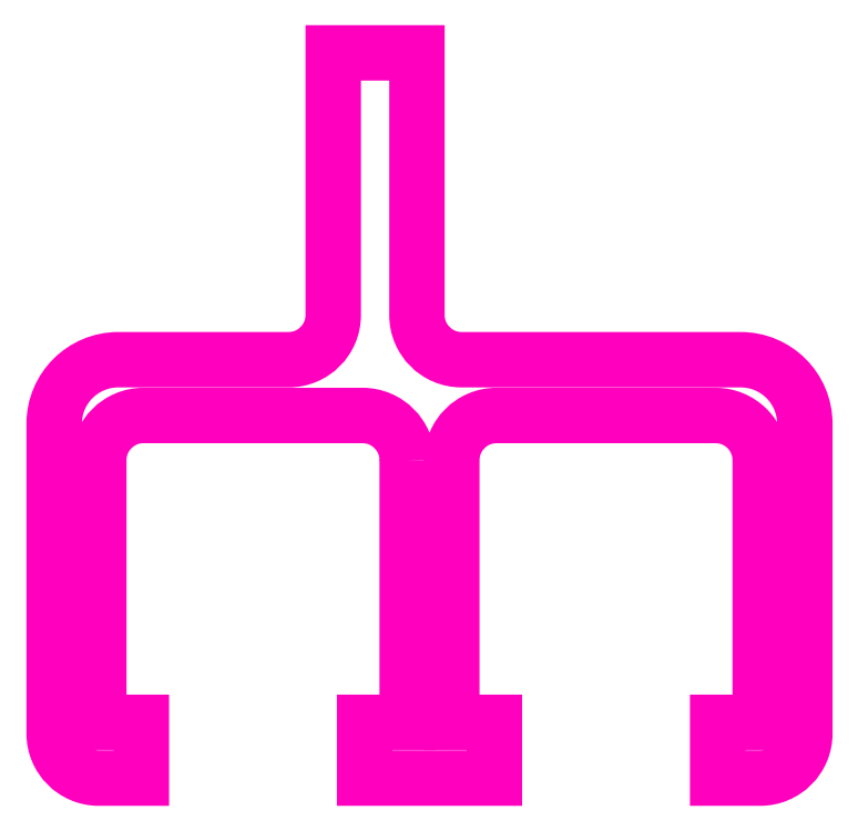
<metadata>
{"format":"dxf","ext":"dxf","renderer":"ezdxf+matplotlib","layout":"modelspace","background":"white","min_lineweight":24,"dpi":150}
</metadata>
<code>
0
SECTION
2
ENTITIES
0
POLYLINE
8
ANA
66
     1
10
0
20
0
30
0
70
     1
0
VERTEX
8
ANA
10
1183
20
1172
30
0
42
0.4142
0
VERTEX
8
ANA
10
1181
20
1173
30
0
0
VERTEX
8
ANA
10
1173
20
1173
30
0
42
0.4142
0
VERTEX
8
ANA
10
1172
20
1172
30
0
0
VERTEX
8
ANA
10
1172
20
1162
30
0
0
VERTEX
8
ANA
10
1173
20
1162
30
0
0
VERTEX
8
ANA
10
1173
20
1160
30
0
0
VERTEX
8
ANA
10
1172
20
1160
30
0
42
-0.4142
0
VERTEX
8
ANA
10
1170
20
1162
30
0
0
VERTEX
8
ANA
10
1170
20
1173
30
0
42
-0.4142
0
VERTEX
8
ANA
10
1172
20
1175
30
0
0
VERTEX
8
ANA
10
1179
20
1175
30
0
42
0.4142
0
VERTEX
8
ANA
10
1180
20
1177
30
0
0
VERTEX
8
ANA
10
1180
20
1186
30
0
0
VERTEX
8
ANA
10
1183
20
1186
30
0
0
VERTEX
8
ANA
10
1183
20
1177
30
0
42
0.4142
0
VERTEX
8
ANA
10
1185
20
1175
30
0
0
VERTEX
8
ANA
10
1195
20
1175
30
0
42
-0.4142
0
VERTEX
8
ANA
10
1197
20
1173
30
0
0
VERTEX
8
ANA
10
1197
20
1162
30
0
42
-0.4142
0
VERTEX
8
ANA
10
1195
20
1160
30
0
0
VERTEX
8
ANA
10
1194
20
1160
30
0
0
VERTEX
8
ANA
10
1194
20
1162
30
0
0
VERTEX
8
ANA
10
1195
20
1162
30
0
0
VERTEX
8
ANA
10
1195
20
1172
30
0
42
0.4142
0
VERTEX
8
ANA
10
1194
20
1173
30
0
0
VERTEX
8
ANA
10
1186
20
1173
30
0
42
0.4142
0
VERTEX
8
ANA
10
1184
20
1172
30
0
0
VERTEX
8
ANA
10
1184
20
1162
30
0
0
VERTEX
8
ANA
10
1186
20
1162
30
0
0
VERTEX
8
ANA
10
1186
20
1160
30
0
0
VERTEX
8
ANA
10
1181
20
1160
30
0
0
VERTEX
8
ANA
10
1181
20
1162
30
0
0
VERTEX
8
ANA
10
1183
20
1162
30
0
0
SEQEND
8
ANA
0
ENDSEC
0
EOF

</code>
